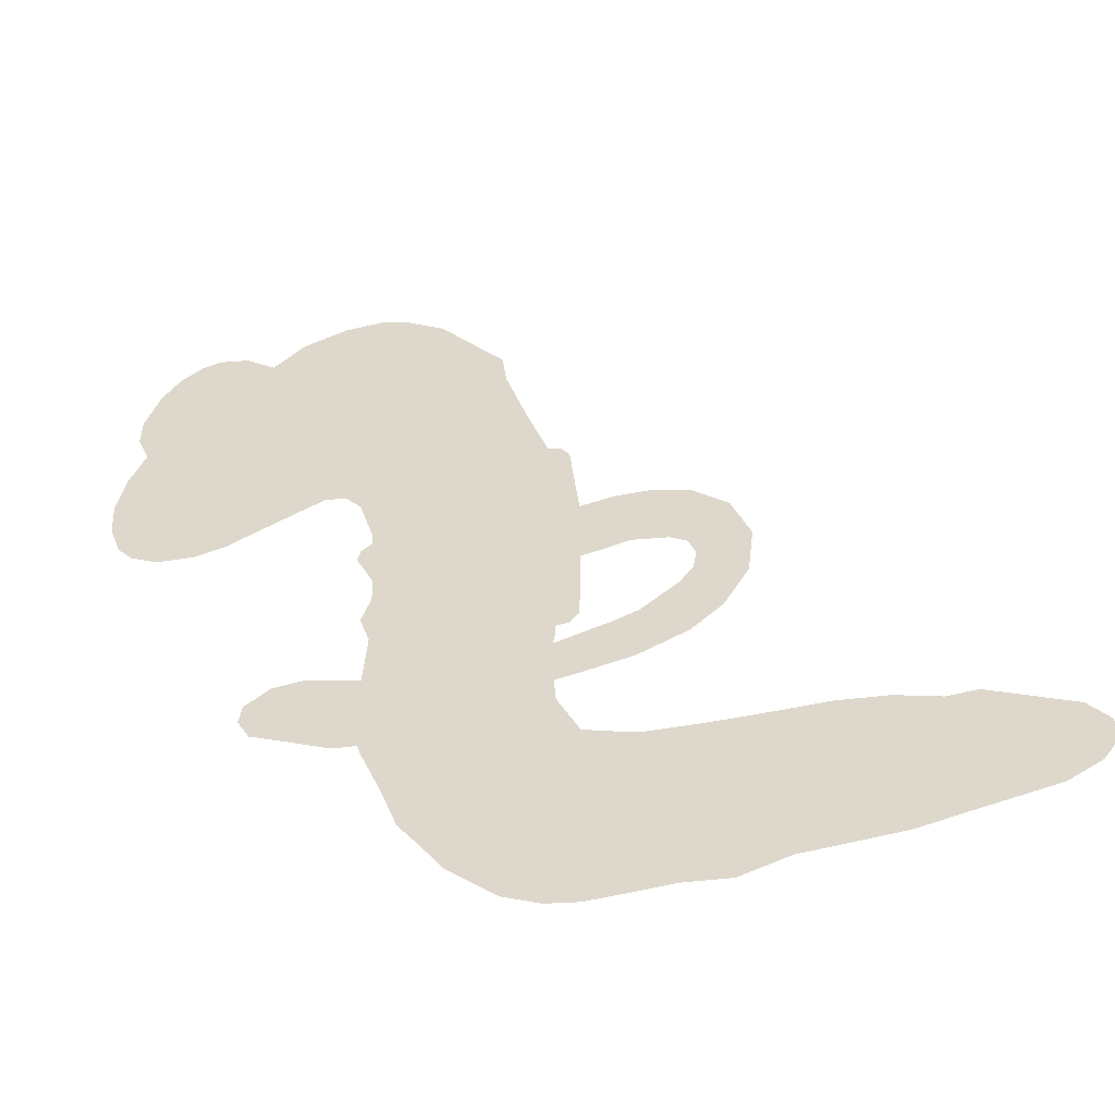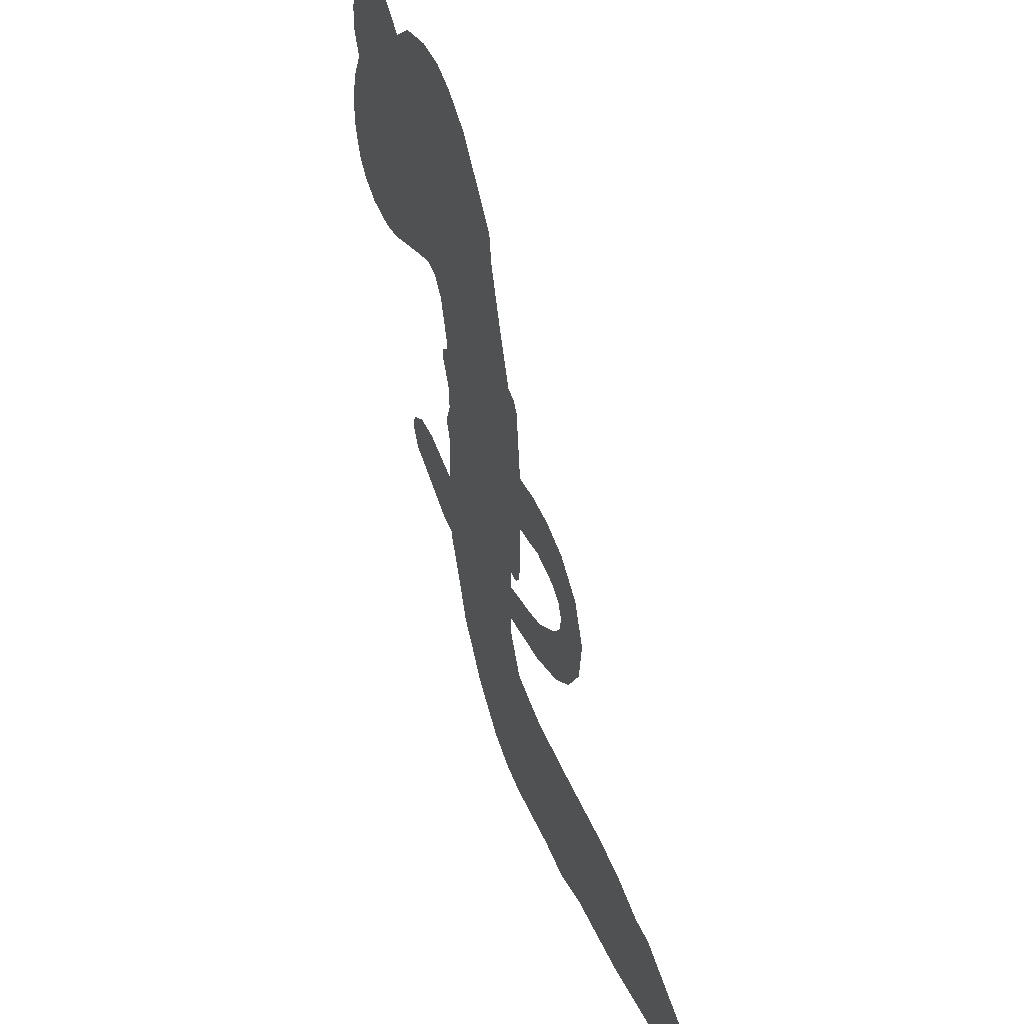
<metadata>
{"format":"obj","ext":"obj","renderer":"f3d","projection":"perspective","resolution":1024,"background":"white","views":[{"elev":-46.3,"azim":15.6,"up":"+Y"},{"elev":43.2,"azim":68.5,"up":"+Y"}]}
</metadata>
<code>
v -466.3 43.27 0
v -465 48.31 0
v -462.5 52.85 0
v -464.2 56.72 0
v -464 60.46 0
v -461.8 65.44 0
v -459.1 68.5 0
v -456.1 70.23 0
v -453.1 70.73 0
v -449 69.76 0
v -444.8 66.77 0
v -440.3 70.1 0
v -434 71.72 0
v -428.7 71.68 0
v -424.6 70.29 0
v -419.3 67.12 0
v -410.5 57.31 0
v -409.8 52.98 0
v -403.8 36.62 0
v -402 36.09 0
v -400.9 34.68 0
v -399.6 24.15 0
v -386 -1.71 0
v -409.7 -7.664 0
v -409.6 -8.213 0
v -413.8 2.341 0
v -415.1 13.83 0
v -413.1 18.96 0
v -409.8 19.53 0
v -406.1 17.49 0
v -403.6 11.24 0
v -402.8 2.403 0
v -406.2 -9.325 0
v -408.6 -12.51 0
v -411 -13.59 0
v -415.3 -10.74 0
v -422 -11 0
v -431 -10.03 0
v -442.1 -5.344 0
v -443.8 -2.568 0
v -443.3 -0.06199 0
v -439.8 2.196 0
v -435.5 2.443 0
v -426.5 0.2217 0
v -414.4 -7.142 0
v -399.6 14.93 0
v -399.7 4.817 0
v -401.1 3.495 0
v -404.1 3.361 0
v -404.4 2.048 0
v -403.6 0.8394 0
v -402.7 -8.954 0
v -399.7 -14.62 0
v -392 -16.83 0
v -369.7 -17.52 0
v -362.9 -18.35 0
v -357.1 -20.07 0
v -353.1 -19.95 0
v -342 -24.8 0
v -339.3 -27.87 0
v -338.8 -30.57 0
v -341.1 -33.36 0
v -345.4 -35.53 0
v -362.3 -38.39 0
v -375.7 -38.98 0
v -382.4 -40.77 0
v -388.6 -40.12 0
v -399.9 -40.38 0
v -404.3 -39.65 0
v -409.4 -37.53 0
v -416.1 -31.92 0
v -422.1 -24.22 0
v -427.3 -11.67 0
v -428.7 -6.56 0
v -427.2 7.509 0
v -428.5 11.24 0
v -427.2 14.73 0
v -427.3 18.08 0
v -429.6 22.55 0
v -429.2 24.12 0
v -427.7 25.11 0
v -427.7 26.62 0
v -429.7 32.83 0
v -432 35.24 0
v -434.9 35.73 0
v -448.6 30.5 0
v -452.9 29.73 0
v -458.5 30.27 0
v -462.4 32.2 0
v -464.5 34.48 0
v -466 38.66 0
v -387.1 6.762 0
v -410.7 -8.805 0
v -425.4 25.61 0
v -406.3 3.258 0
v -403.2 -3.993 0
v -427.5 22.81 0
v -404 33.49 0
v -399.6 9.822 0
v -399.2 1.428 0
v -408.2 -9.528 0
v -407 -0.5296 0
v -411.3 -2.741 0
v -428.4 20.37 0
v -405.3 6 0
v -411.3 -3.226 0
v -411.4 -11.05 0
v -408 -5.335 0
v -342.7 -29.79 0
v -439.8 -2.06 0
v -425.2 30.45 0
v -405.7 -0.06895 0
v -425.7 20.48 0
v -459.4 37.09 0
v -453.7 65.29 0
v -433 40.45 0
v -400.3 29.35 0
v -402.4 6.223 0
v -399.3 -5.254 0
v -405.2 -6.046 0
v -410.3 6.749 0
v -409.6 35.12 0
v -423 16.45 0
v -427.3 37.87 0
v -404.1 10.63 0
v -411.2 -5.675 0
v -411.3 0.8878 0
v -408 -3.718 0
v -404.3 -2.974 0
v -423.6 10.99 0
v -354.8 -27 0
v -420.4 -3.726 0
v -410.7 15.11 0
v -403.8 -3.016 0
v -436.6 -7.664 0
v -457.5 58.29 0
v -402.9 0.5417 0
v -355 -23.23 0
v -418.4 -7.52 0
v -361.6 -25.34 0
v -347.5 -22.36 0
v -351 -25.01 0
v -429.1 63.57 0
v -400.8 -32.08 0
v -461.9 41.19 0
v -452 37.08 0
v -457.8 64.59 0
v -417.3 27.12 0
v -409.5 -6.548 0
v -414.4 8.068 0
v -407.7 -1.217 0
v -460.5 56.01 0
v -455.9 50.74 0
v -456.9 54.46 0
v -449.8 54.38 0
v -453.4 56.88 0
v -353.9 -36.93 0
v -346.6 -27.07 0
v -427.8 67.57 0
v -417.9 53.8 0
v -401.5 -36.39 0
v -451.3 33.27 0
v -441.8 33.16 0
v -455.7 34.45 0
v -421.6 27.6 0
v -405.8 -6.491 0
v -407.3 -12.82 0
v -453.3 53.24 0
v -450.1 47.3 0
v -448 60.86 0
v -454.3 61.06 0
v -432.6 66.99 0
v -423.8 63.99 0
v -413.7 54.54 0
v -394.2 -40.28 0
v -405.9 -33.42 0
v -421.5 22.53 0
v -418.7 35.27 0
v -450 57.95 0
v -444.7 56.34 0
v -414.9 62.19 0
v -426.1 34.2 0
v -398.1 -34.79 0
v -394.6 -28.66 0
v -421.3 31.9 0
v -416.4 58 0
v -406.9 44.69 0
v -423.1 36.24 0
v -419.7 61.46 0
v -422.4 44.86 0
v -414.7 46.76 0
v -423.9 40.64 0
v -413.1 50.56 0
v -418.4 40.98 0
v -428.6 44.93 0
v -408.4 48.8 0
v -427.3 41.54 0
v -410.9 45.56 0
v -414.1 42.29 0
v -409.9 41.41 0
v -412.9 38.04 0
v -405.4 40.63 0
v -414.2 33.25 0
v -408.2 38.39 0
v -430.5 38.08 0
v -409.4 3.443 0
v -412.9 4.369 0
v -415.9 10.74 0
v -417.8 0.2021 0
v -407 13.54 0
v -410.4 10.47 0
v -410.2 5.616 0
v -455.7 42.17 0
v -455.7 38.31 0
v -408.5 25.22 0
v -460.2 48.67 0
v -440 40.71 0
v -403.5 -13.02 0
v -405.5 -20.32 0
v -402.6 -17.45 0
v -406 -16.47 0
v -412.6 -16.92 0
v -409.1 -18.83 0
v -399.8 -24.09 0
v -414.1 -24.25 0
v -402.2 -21.19 0
v -404.9 -26.32 0
v -397.6 -19.57 0
v -412.3 -20.82 0
v -424.5 -17.89 0
v -409.4 -24.74 0
v -449 65.26 0
v -451.1 62.49 0
v -436.5 68.4 0
v -440.2 65.19 0
v -435.9 63.92 0
v -439.5 59.26 0
v -422 68.7 0
v -424.7 67.12 0
v -406.1 -36.79 0
v -411 -32.52 0
v -445.4 50.59 0
v -417.1 64.65 0
v -425.9 55.87 0
v -419.8 13.04 0
v -419.6 8.009 0
v -414.7 18.63 0
v -418.8 17.47 0
v -415.8 14.81 0
v -411 12.3 0
v -420.7 -7.152 0
v -410 1.868 0
v -406.5 3.84 0
v -403.2 6.871 0
v -406.8 8.781 0
v -458.6 40.4 0
v -459.2 44.58 0
v -455.3 46.46 0
v -403.8 26.06 0
v -410.3 30.05 0
v -459.2 51.95 0
v -436.5 39.19 0
v -436.5 44.3 0
v -438.3 34.46 0
v -446.5 36.07 0
v -441.4 37.05 0
v -444.7 40.39 0
v -442.9 45.57 0
v -404 -30.16 0
v -400.8 -28 0
v -408.1 -29.03 0
v -412.3 -28.28 0
v -395.2 -23.88 0
v -380.8 -17.37 0
v -393.6 -20.34 0
v -390.9 -23.91 0
v -386.4 -17.17 0
v -390.1 -28.47 0
v -392 -32.28 0
v -382.9 -25.09 0
v -389.7 -20.14 0
v -395.6 -32.18 0
v -390.1 -36.16 0
v -387 -25.72 0
v -385.4 -21.47 0
v -385.1 -36.58 0
v -381.4 -21.36 0
v -384 -30.9 0
v -375.5 -25.89 0
v -387.9 -32.09 0
v -375.3 -17.48 0
v -379.1 -24.45 0
v -380.3 -28.59 0
v -375.9 -21.67 0
v -379.2 -34.33 0
v -370.4 -23.2 0
v -395.8 -15.84 0
v -443.7 62.32 0
v -446.6 53.69 0
v -448.8 51.09 0
v -443.2 53.2 0
v -441.1 56.06 0
v -441.4 49.41 0
v -434.7 54.77 0
v -439.5 52.62 0
v -436.9 48.83 0
v -432.8 46.82 0
v -431.6 43.54 0
v -428.7 50.8 0
v -433.5 50.86 0
v -423.6 59.62 0
v -427.8 59.62 0
v -421.6 55.81 0
v -432.7 60.03 0
v -430.4 55.89 0
v -423.9 51.33 0
v -416 6.802 0
v -418.6 4.117 0
v -427.8 0.398 0
v -423.1 5.134 0
v -427.5 3.924 0
v -424.5 1.781 0
v -424.3 -3.385 0
v -412.7 9.385 0
v -407.8 9.761 0
v -407 14.61 0
v -424.8 -8.247 0
v -417 -19.2 0
v -463 45.1 0
v -404.1 29.77 0
v -414.1 29.3 0
v -417.5 31.18 0
v -413.2 24.49 0
v -407.4 32.34 0
v -445.2 31.84 0
v -439.8 44.04 0
v -446.3 47 0
v -448.5 43.04 0
v -452.3 43.99 0
v -381.4 -37.25 0
v -375.9 -30.81 0
v -442.8 59.09 0
v -436.2 60.35 0
v -426 47.93 0
v -420.2 -3.031 0
v -415.2 -5.986 0
v -428.3 -3.087 0
v -403.3 14.51 0
v -401.7 19.43 0
v -410.8 16.8 0
v -406.7 19.97 0
v -407.3 28.45 0
v -417.1 22.54 0
v -448.8 39.21 0
v -375 -34.9 0
v -369 -38.71 0
v -368.4 -31.36 0
v -372.3 -38.86 0
v -370.8 -35.01 0
v -366.5 -35.18 0
v -372.2 -31.57 0
v -370.5 -27.55 0
v -362.8 -30.87 0
v -366.3 -25.38 0
v -364 -22.17 0
v -360.3 -21.9 0
v -366.3 -17.93 0
v -388.1 15.08 0
v -380.1 19.06 0
v -403.8 22.36 0
v -410.7 21.1 0
v -362.7 -34.64 0
v -357.5 -32.63 0
v -358.1 -37.63 0
v -350.8 -30.15 0
v -367.4 -21.32 0
v -393.1 16.01 0
v -354.4 -30.65 0
v -349.6 -36.23 0
v -352.1 -33.53 0
v -348.1 -32.81 0
v -389.9 24.43 0
v -398.7 21.14 0
v -395 24.75 0
v -434.5 -2.769 0
v -432.7 -6.389 0
v -426.6 -5.863 0
v -431 1.347 0
v -430.2 -2.929 0
v -460.1 61.33 0
v -408.8 -2.493 0
v -412.7 -2.937 0
v -418.4 45.1 0
v -418 49.45 0
v -416.4 38.08 0
v -419 -27.99 0
v -418 -24.08 0
v -372.5 -20.06 0
v -421.3 -12.97 0
v -416.7 -14.32 0
v -412.4 -11.58 0
v -418.2 -10.43 0
v -409.5 -10.04 0
v -415 -9.418 0
v -365.8 -28.92 0
v -358.8 -28.58 0
v -358 -25.09 0
v -393.2 20.85 0
v -396.3 15.38 0
v -389.5 18.63 0
v -385 22.91 0
v -384.7 11.41 0
v -384.9 18.86 0
v -385.8 13.76 0
v -378.3 6.669 0
v -381.2 14.58 0
v -381.2 9.341 0
v -377.5 13 0
v -385.2 8.92 0
v -426.5 -10.52 0
v -422.6 -7.004 0
v -423.4 -1.726 0
v -421.5 48.51 0
v -425.9 -14.78 0
v -420.5 -17.02 0
v -423.3 -21.05 0
v -419.8 -21.14 0
v -396.3 19.12 0
v -392.8 -4.218 0
v -396.9 -2.148 0
v -392.1 3.356 0
v -395.5 2.291 0
v -392.1 -0.5015 0
v -387.9 1.527 0
v -381.7 1.528 0
v -382.9 5.064 0
v -393.8 -35.52 0
v -397.1 -38.19 0
f 112 206 391
f 186 160 174
f 75 130 76
f 203 122 201
f 105 121 206
f 45 107 93
f 51 50 112
f 123 78 77
f 89 88 114
f 125 118 99
f 1 91 145
f 162 164 87
f 25 108 106
f 43 42 110
f 80 79 97
f 126 93 24
f 58 138 142
f 179 299 180
f 128 129 102
f 105 125 325
f 52 166 167
f 143 159 172
f 240 176 70
f 142 138 131
f 176 240 161
f 223 231 219
f 59 158 109
f 95 112 50
f 117 21 98
f 113 94 97
f 97 104 113
f 104 78 113
f 349 383 22
f 166 112 391
f 105 95 49
f 74 73 327
f 51 112 96
f 82 94 111
f 107 34 101
f 52 218 53
f 323 345 322
f 203 260 122
f 90 89 114
f 167 221 218
f 145 256 257
f 91 90 114
f 298 232 170
f 98 19 334
f 282 183 437
f 77 76 130
f 4 3 152
f 152 5 4
f 56 365 366
f 45 126 103
f 115 9 8
f 8 7 147
f 45 139 36
f 106 151 252
f 147 7 6
f 381 158 375
f 114 145 91
f 246 208 245
f 136 154 156
f 10 9 115
f 19 122 334
f 205 83 124
f 17 174 18
f 84 205 116
f 165 111 94
f 182 83 111
f 162 146 164
f 239 15 159
f 206 207 127
f 129 137 102
f 236 234 235
f 350 250 326
f 172 159 14
f 180 302 342
f 126 45 93
f 322 318 320
f 239 238 15
f 211 150 212
f 5 152 390
f 136 152 154
f 25 93 101
f 31 30 210
f 107 45 36
f 124 192 197
f 161 183 144
f 119 430 137
f 120 119 129
f 296 364 376
f 359 361 355
f 287 274 285
f 363 373 406
f 276 285 281
f 50 49 95
f 53 218 220
f 275 54 297
f 49 48 118
f 126 128 103
f 274 287 294
f 58 57 138
f 78 123 113
f 407 406 131
f 118 105 49
f 375 158 142
f 68 161 69
f 61 109 62
f 421 139 132
f 109 60 59
f 166 52 96
f 423 394 160
f 60 109 61
f 348 349 351
f 85 84 116
f 141 58 142
f 162 87 86
f 43 110 385
f 134 32 151
f 386 385 135
f 110 42 41
f 110 135 385
f 102 103 128
f 57 366 407
f 40 110 41
f 40 39 110
f 421 387 420
f 119 137 129
f 141 158 59
f 37 36 139
f 105 206 95
f 47 118 48
f 94 81 97
f 95 206 112
f 430 433 432
f 432 100 430
f 413 416 369
f 82 81 94
f 177 165 94
f 98 20 19
f 98 21 20
f 97 79 104
f 63 62 109
f 108 151 106
f 117 330 259
f 210 133 211
f 93 107 101
f 83 82 111
f 259 22 117
f 348 99 46
f 47 99 118
f 24 93 25
f 132 139 45
f 35 34 107
f 126 24 128
f 101 34 33
f 118 125 105
f 130 123 77
f 115 8 147
f 128 24 120
f 108 101 33
f 27 133 28
f 108 33 134
f 255 253 254
f 185 111 165
f 28 133 29
f 133 30 29
f 129 128 120
f 110 39 135
f 159 15 14
f 145 114 256
f 193 160 394
f 101 108 25
f 389 388 385
f 36 35 107
f 168 154 153
f 81 80 97
f 372 373 363
f 151 108 134
f 214 114 164
f 145 257 329
f 163 265 335
f 179 233 171
f 390 6 5
f 147 390 171
f 113 123 177
f 177 123 248
f 209 346 392
f 397 396 225
f 261 154 152
f 27 150 211
f 253 252 151
f 152 136 390
f 3 2 216
f 168 169 300
f 261 152 3
f 168 156 154
f 261 153 154
f 234 236 172
f 179 156 155
f 147 171 115
f 64 374 372
f 375 380 381
f 141 142 158
f 142 131 375
f 172 14 13
f 143 173 239
f 308 205 197
f 196 198 187
f 283 175 67
f 161 144 176
f 264 266 163
f 214 146 213
f 85 262 264
f 262 85 116
f 114 88 164
f 87 164 88
f 177 94 113
f 332 148 331
f 112 166 96
f 166 149 403
f 346 209 345
f 223 219 221
f 169 168 153
f 155 156 168
f 265 162 86
f 162 265 146
f 179 180 170
f 11 10 232
f 136 156 171
f 171 156 179
f 12 234 13
f 172 13 234
f 173 311 189
f 189 311 313
f 16 173 189
f 200 198 199
f 288 280 284
f 183 282 144
f 270 184 224
f 70 176 241
f 245 248 123
f 148 165 177
f 188 194 192
f 188 182 185
f 179 155 299
f 179 170 233
f 299 300 242
f 301 302 180
f 188 192 124
f 17 181 186
f 83 182 124
f 438 161 68
f 437 283 279
f 288 290 286
f 220 226 228
f 332 165 148
f 188 185 178
f 17 186 174
f 189 186 181
f 174 193 18
f 185 182 111
f 202 187 200
f 182 188 124
f 16 189 243
f 311 173 312
f 189 313 186
f 194 190 192
f 18 193 196
f 194 188 178
f 190 195 197
f 160 193 174
f 198 196 193
f 122 204 201
f 393 194 199
f 160 313 316
f 304 314 343
f 190 197 192
f 198 193 191
f 197 195 308
f 199 191 393
f 198 191 199
f 395 194 178
f 198 200 187
f 201 200 199
f 204 19 202
f 395 199 194
f 201 395 203
f 332 178 185
f 204 202 200
f 260 331 333
f 201 204 200
f 19 204 122
f 83 205 84
f 197 205 124
f 207 206 121
f 206 127 391
f 324 317 207
f 130 320 246
f 250 350 249
f 123 130 245
f 127 207 209
f 207 121 324
f 30 133 210
f 133 27 211
f 150 26 212
f 210 211 255
f 252 212 26
f 253 255 212
f 146 354 339
f 258 153 216
f 146 214 164
f 256 214 213
f 353 247 333
f 348 46 349
f 2 1 329
f 216 257 258
f 307 263 308
f 354 267 338
f 52 167 218
f 221 220 218
f 221 167 223
f 269 270 227
f 219 226 220
f 53 220 228
f 167 222 223
f 219 220 221
f 402 400 404
f 328 225 229
f 222 229 223
f 269 227 271
f 226 227 224
f 224 273 228
f 397 72 396
f 71 70 241
f 227 226 219
f 226 224 228
f 223 229 231
f 144 269 176
f 273 224 184
f 297 53 228
f 399 251 327
f 231 229 225
f 400 402 399
f 426 427 425
f 71 241 272
f 219 231 227
f 10 115 232
f 233 115 171
f 170 232 233
f 115 233 232
f 11 235 12
f 234 12 235
f 11 232 298
f 236 143 172
f 235 11 298
f 235 237 343
f 299 301 180
f 237 302 304
f 143 239 159
f 173 16 238
f 173 238 239
f 70 69 240
f 161 240 69
f 176 269 271
f 271 231 272
f 338 268 337
f 262 263 217
f 314 312 143
f 189 181 243
f 316 313 244
f 246 245 130
f 249 248 245
f 319 322 321
f 318 207 317
f 250 249 208
f 215 260 333
f 249 245 208
f 248 247 353
f 250 208 324
f 247 248 249
f 325 250 324
f 325 326 250
f 230 399 424
f 400 222 401
f 106 252 26
f 253 151 32
f 255 254 31
f 212 252 253
f 210 255 31
f 253 32 254
f 212 255 211
f 214 256 114
f 257 256 213
f 257 213 258
f 216 2 329
f 339 258 213
f 169 153 258
f 330 117 98
f 326 351 350
f 331 260 203
f 259 330 352
f 3 216 261
f 153 261 216
f 263 262 116
f 266 264 262
f 310 304 305
f 301 242 303
f 265 266 267
f 266 262 217
f 267 266 217
f 265 163 266
f 268 267 217
f 268 338 267
f 263 336 217
f 268 303 337
f 270 269 144
f 227 231 271
f 270 144 282
f 227 270 224
f 272 231 225
f 176 271 241
f 272 225 396
f 241 271 272
f 184 278 276
f 228 273 275
f 276 284 285
f 285 274 277
f 273 276 275
f 284 276 278
f 184 276 273
f 54 275 281
f 175 283 437
f 276 281 275
f 279 184 282
f 278 184 279
f 437 279 282
f 290 288 284
f 376 398 296
f 277 54 281
f 282 184 270
f 438 183 161
f 66 286 67
f 67 286 283
f 279 290 278
f 284 280 285
f 285 280 287
f 277 281 285
f 340 65 295
f 278 290 284
f 292 287 280
f 294 287 292
f 340 286 66
f 341 293 295
f 292 280 293
f 358 359 355
f 279 283 290
f 286 290 283
f 293 280 288
f 291 294 398
f 294 292 289
f 295 293 288
f 289 292 293
f 294 289 296
f 294 291 274
f 340 288 286
f 293 341 289
f 361 362 341
f 365 376 364
f 342 170 180
f 275 297 228
f 237 235 298
f 300 299 155
f 301 299 242
f 168 300 155
f 337 300 169
f 242 337 303
f 342 302 237
f 305 301 303
f 311 312 244
f 336 303 268
f 307 310 306
f 301 305 302
f 305 303 306
f 303 336 306
f 304 302 305
f 307 306 263
f 305 306 310
f 308 263 116
f 307 195 309
f 308 116 205
f 195 307 308
f 309 344 316
f 309 244 315
f 307 309 310
f 315 310 309
f 312 173 143
f 313 311 244
f 314 143 236
f 315 312 314
f 244 309 316
f 186 313 160
f 343 314 236
f 315 314 304
f 315 304 310
f 244 312 315
f 344 309 195
f 393 394 423
f 208 246 317
f 318 317 246
f 75 320 130
f 207 318 209
f 323 251 345
f 320 318 246
f 320 321 322
f 322 319 323
f 320 75 321
f 318 322 209
f 347 74 323
f 327 323 74
f 317 324 208
f 325 324 121
f 105 325 121
f 326 325 125
f 348 326 125
f 350 247 249
f 230 425 399
f 323 327 251
f 427 397 328
f 73 399 327
f 145 329 1
f 216 329 257
f 334 330 98
f 215 352 260
f 332 331 203
f 331 148 333
f 178 332 203
f 332 185 165
f 353 333 148
f 371 247 350
f 122 260 334
f 334 260 352
f 336 263 306
f 265 86 335
f 268 217 336
f 300 337 242
f 337 169 338
f 169 258 339
f 265 354 146
f 146 339 213
f 169 339 338
f 65 340 66
f 288 340 295
f 65 355 295
f 341 295 355
f 237 298 342
f 170 342 298
f 235 343 236
f 304 343 237
f 195 190 344
f 423 344 190
f 346 345 251
f 322 345 209
f 399 425 400
f 391 392 149
f 99 348 125
f 323 319 347
f 413 410 368
f 259 370 22
f 215 351 370
f 326 348 351
f 371 333 247
f 370 351 349
f 371 215 333
f 259 352 215
f 334 352 330
f 148 177 353
f 248 353 177
f 267 354 265
f 339 354 338
f 360 363 357
f 289 341 362
f 357 359 360
f 358 356 359
f 364 140 365
f 360 359 356
f 355 65 358
f 361 359 357
f 356 64 360
f 364 405 140
f 361 357 362
f 355 361 341
f 357 363 405
f 289 362 296
f 360 64 372
f 374 157 373
f 296 362 364
f 362 357 405
f 366 365 140
f 398 376 55
f 366 140 407
f 56 366 57
f 417 415 418
f 365 56 367
f 428 384 383
f 22 370 349
f 215 370 259
f 350 351 371
f 215 371 351
f 373 157 380
f 363 360 372
f 378 375 131
f 373 378 406
f 372 374 373
f 381 380 379
f 365 367 376
f 55 376 367
f 377 410 408
f 46 383 349
f 406 378 131
f 373 380 378
f 63 381 379
f 380 375 378
f 157 379 380
f 63 109 381
f 158 381 109
f 408 382 384
f 22 383 384
f 386 135 38
f 377 408 428
f 428 46 409
f 385 386 389
f 387 386 38
f 389 44 388
f 421 420 37
f 422 44 387
f 386 387 389
f 43 385 388
f 44 389 387
f 171 390 136
f 6 390 147
f 392 391 127
f 166 391 149
f 209 392 127
f 149 392 346
f 394 393 191
f 190 194 393
f 193 394 191
f 423 160 316
f 203 395 178
f 199 395 201
f 272 396 71
f 222 328 229
f 328 397 225
f 291 398 55
f 294 296 398
f 400 328 222
f 401 222 167
f 399 402 251
f 167 403 401
f 404 149 346
f 404 400 401
f 346 251 402
f 166 403 167
f 404 403 149
f 404 401 403
f 346 402 404
f 140 405 363
f 362 405 364
f 407 131 138
f 363 406 140
f 407 138 57
f 140 406 407
f 410 377 368
f 413 411 410
f 428 408 384
f 382 408 410
f 413 414 416
f 382 410 411
f 369 411 413
f 416 414 412
f 436 434 435
f 413 368 414
f 417 416 412
f 92 436 419
f 418 369 416
f 417 419 436
f 139 421 37
f 417 418 416
f 417 412 419
f 387 38 420
f 422 421 132
f 344 423 316
f 421 422 387
f 393 423 190
f 72 397 427
f 399 73 424
f 400 425 328
f 425 427 328
f 425 230 426
f 72 427 426
f 46 428 383
f 377 428 409
f 119 429 430
f 137 430 100
f 432 433 431
f 429 23 433
f 434 431 433
f 433 430 429
f 434 433 23
f 415 417 436
f 92 431 434
f 434 436 92
f 434 23 435
f 415 436 435
f 437 183 438
f 68 175 438
f 437 438 175

</code>
